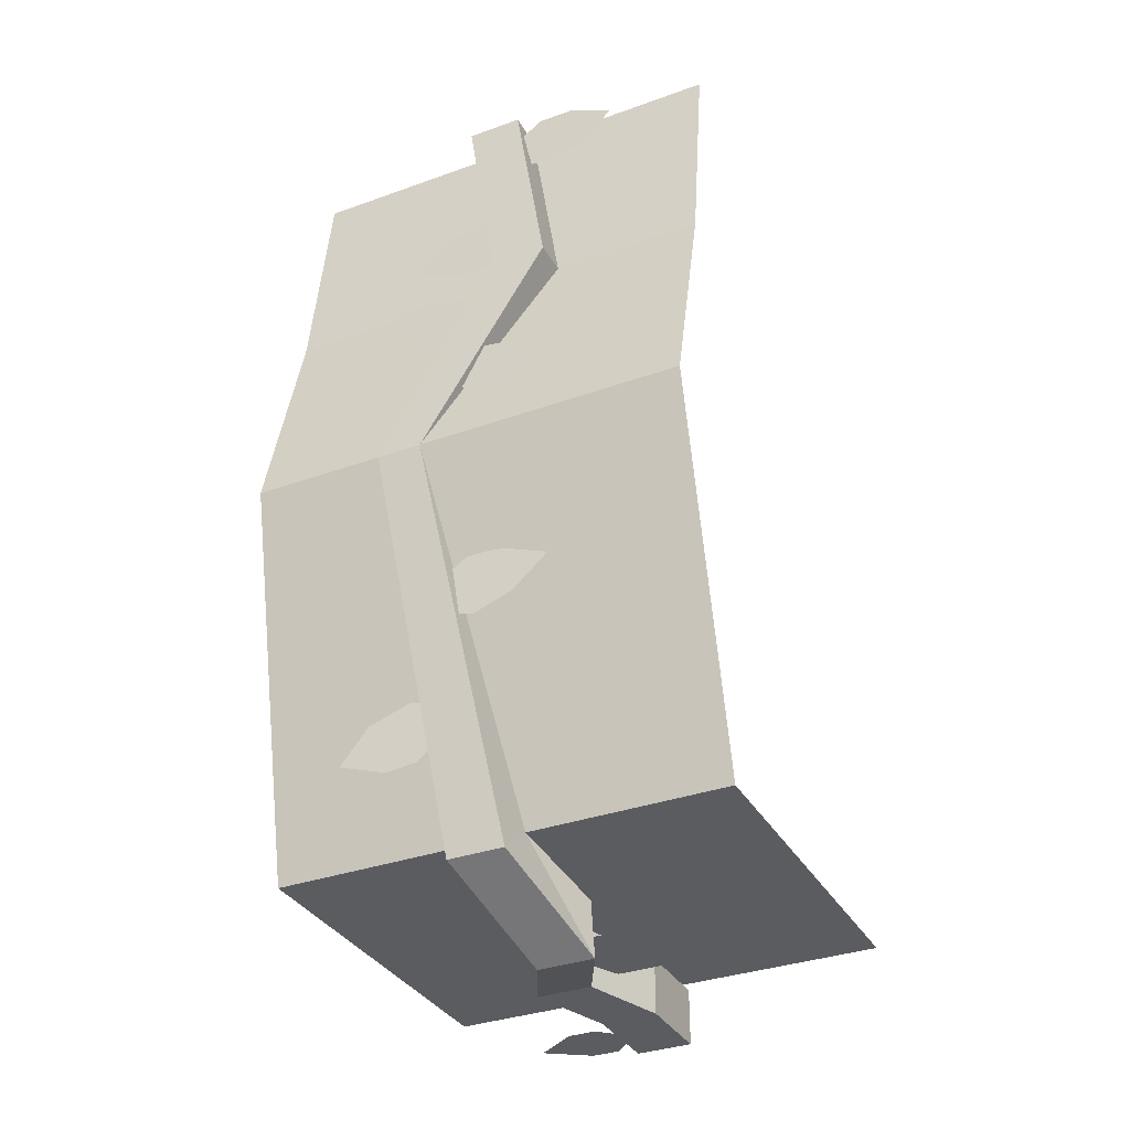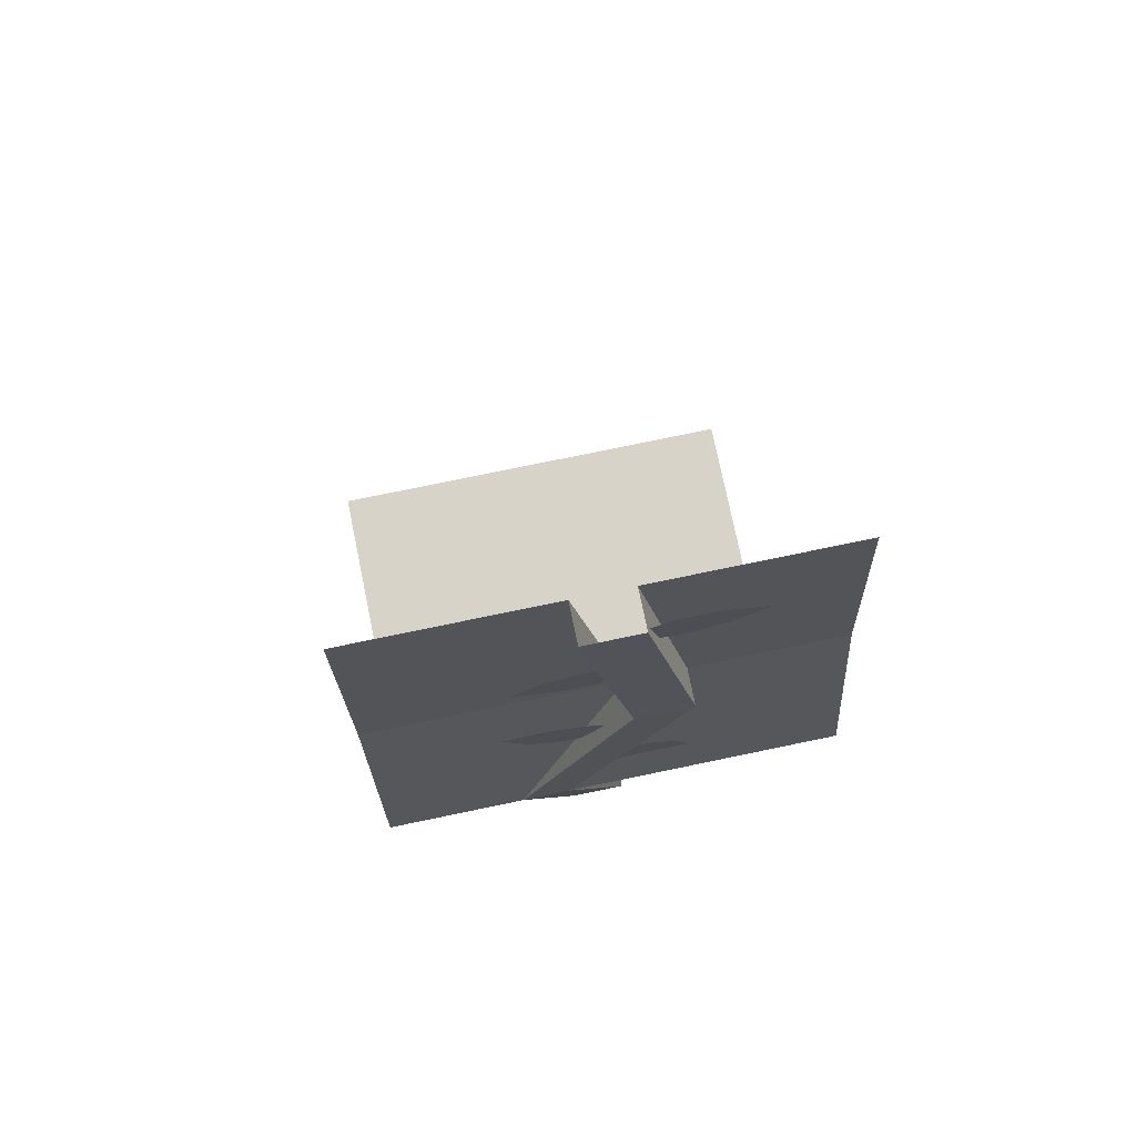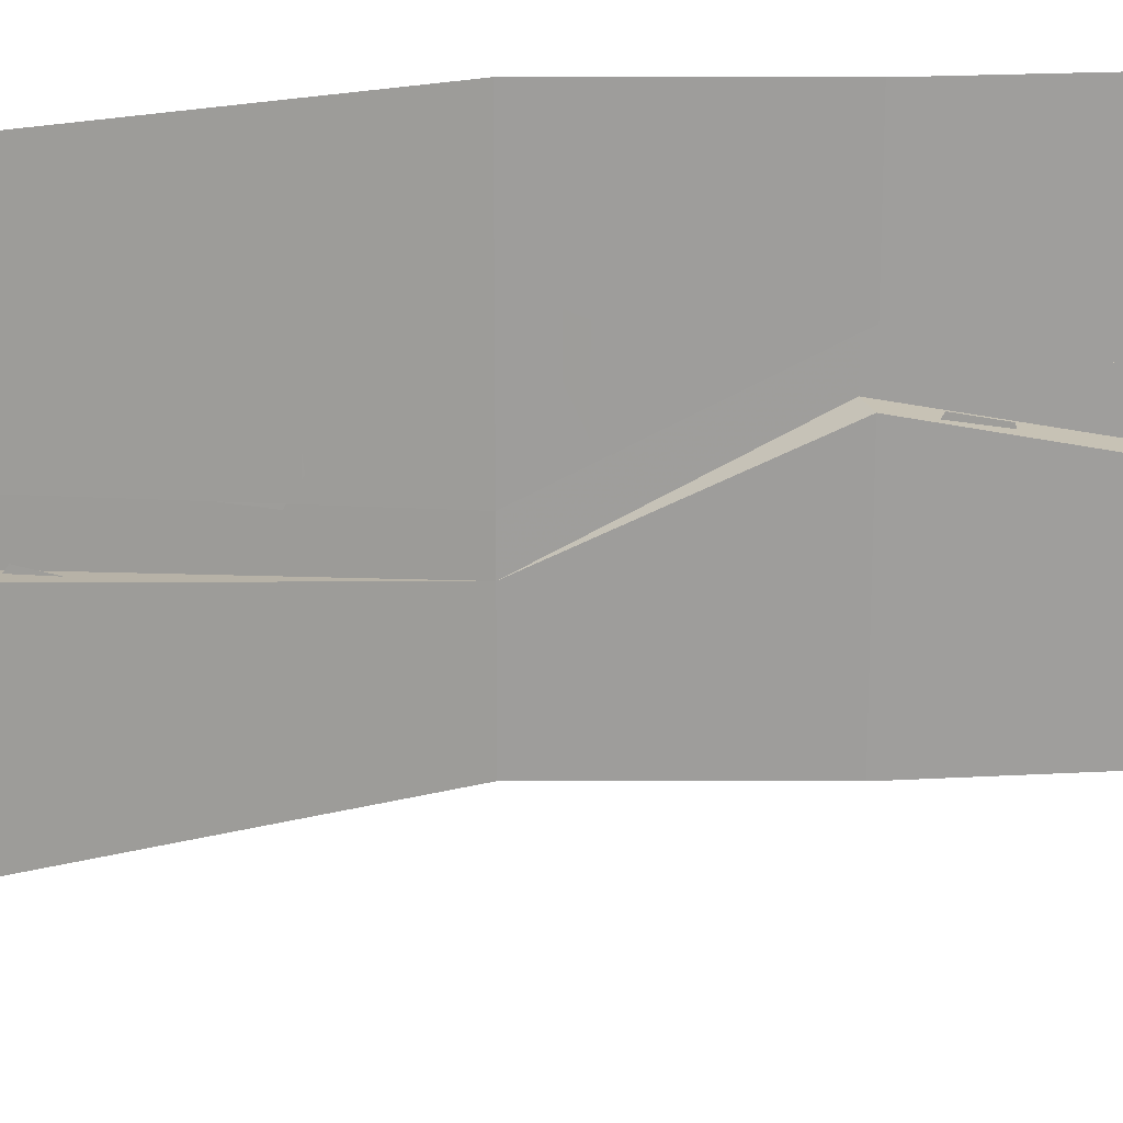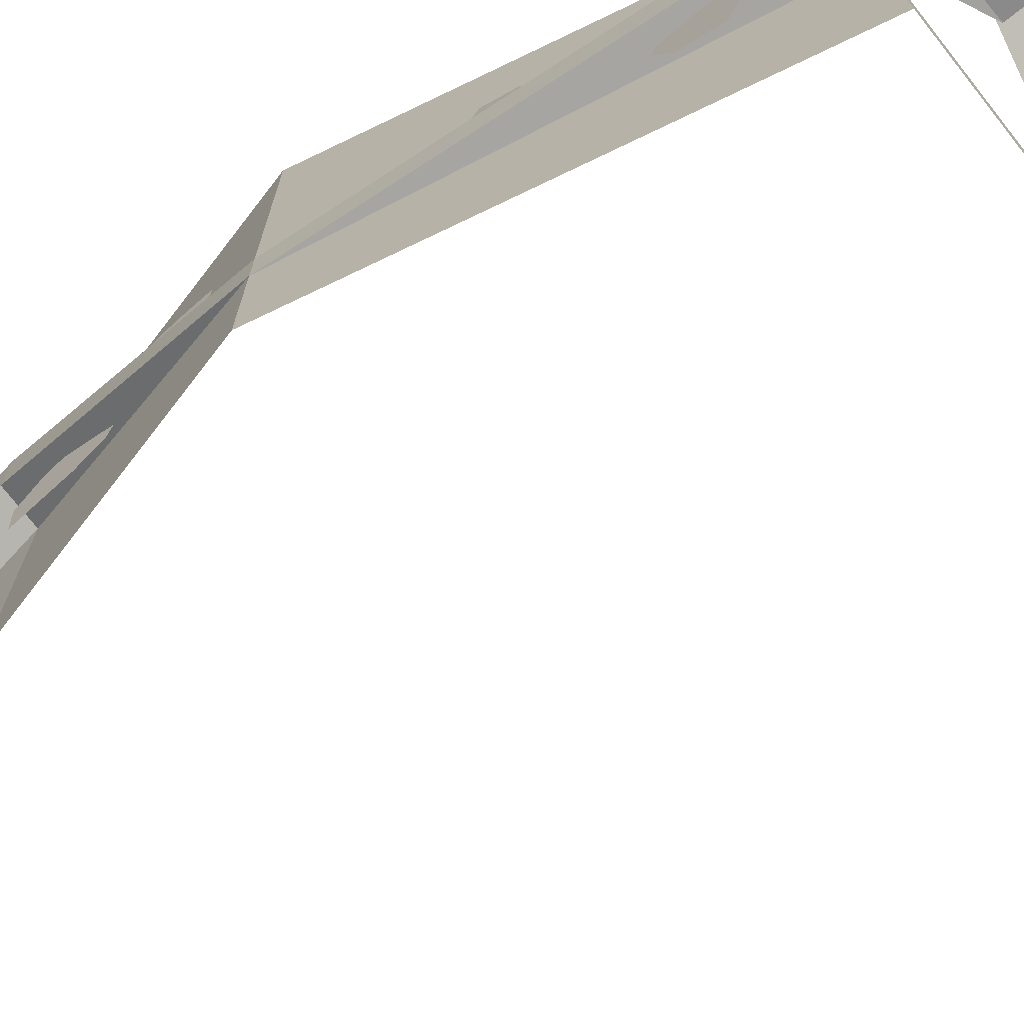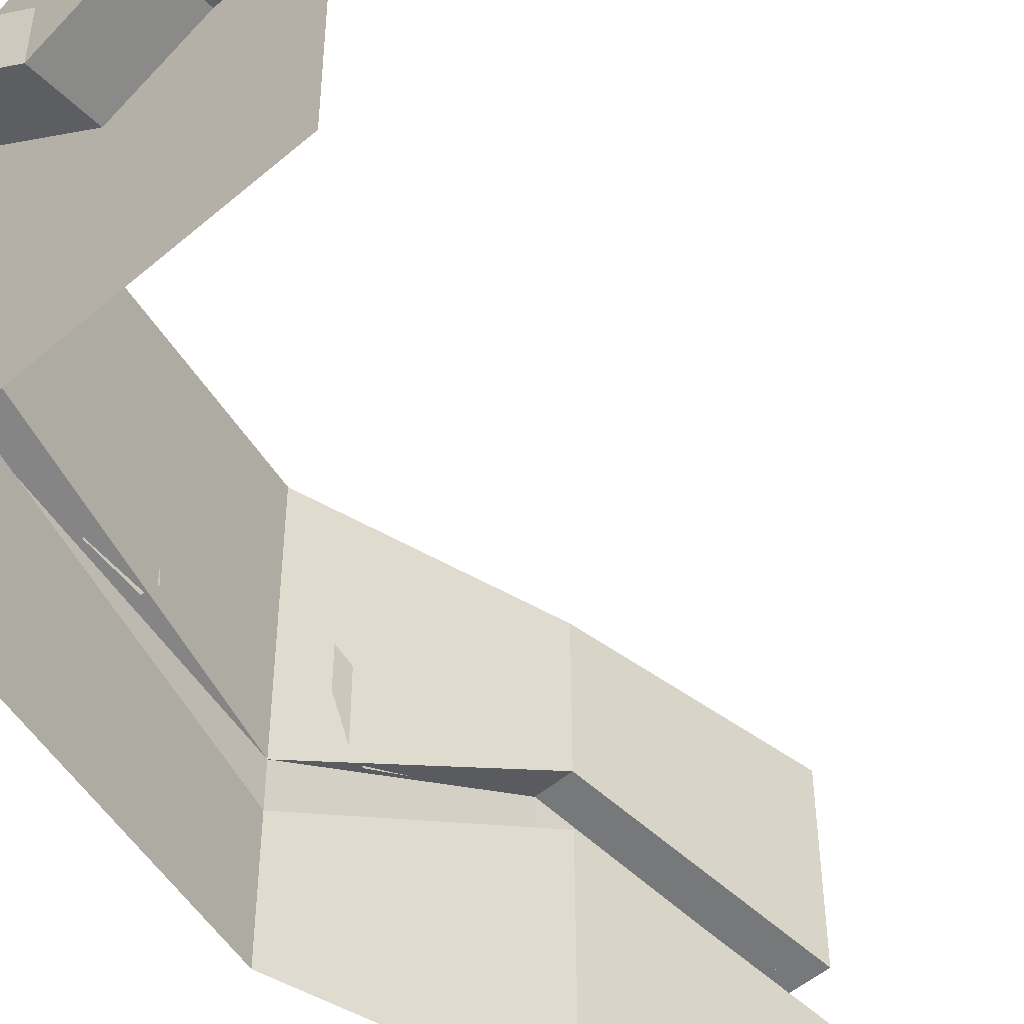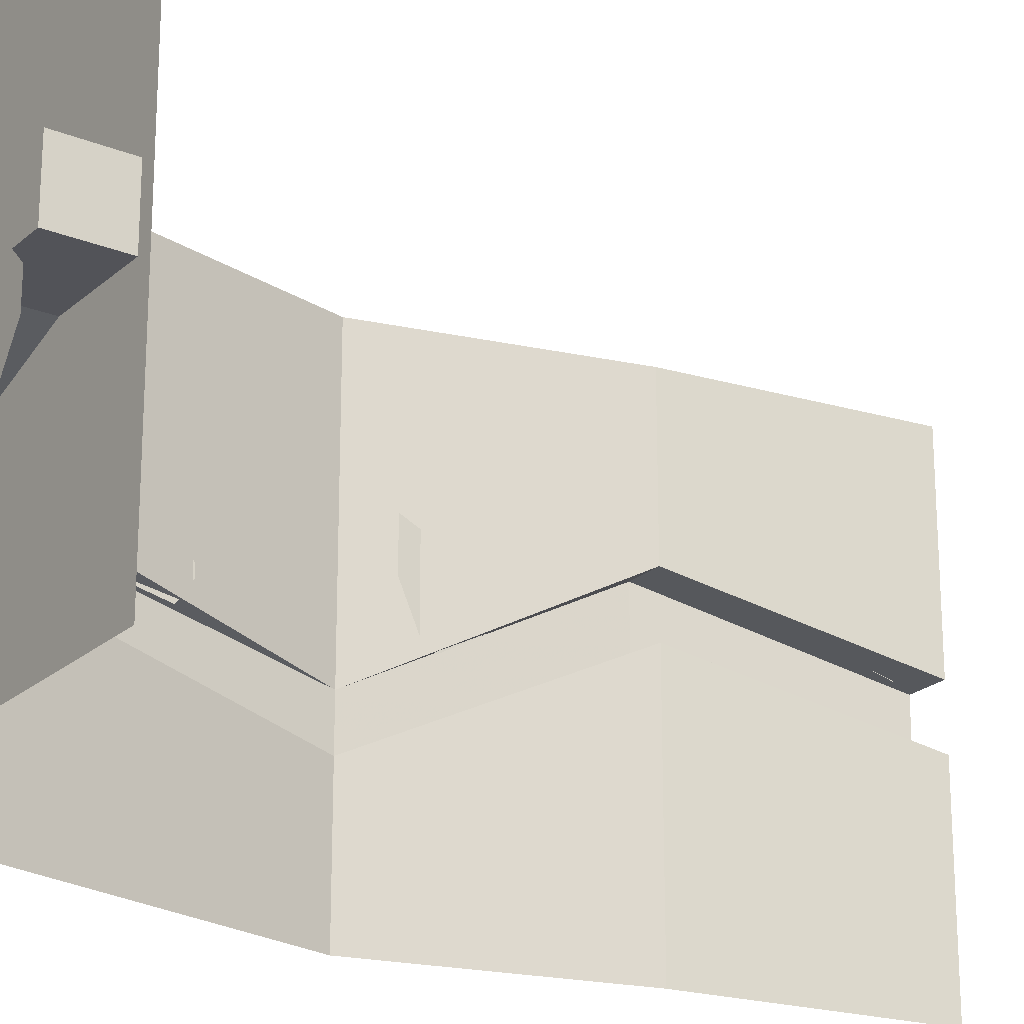
<metadata>
{"format":"obj","ext":"obj","renderer":"f3d","projection":"perspective","resolution":1024,"background":"white","views":[{"elev":-34.5,"azim":-64.2,"up":"+Y"},{"elev":76.3,"azim":-101.7,"up":"+Y"},{"elev":19.5,"azim":76.1,"up":"+Z"},{"elev":-73.6,"azim":-51.7,"up":"+Z"},{"elev":-50.3,"azim":43.3,"up":"+Z"},{"elev":-22.6,"azim":55.5,"up":"+Z"}]}
</metadata>
<code>
o unused/5008
v -39 0 64
v -39 0 8
v -48 -65 21
v -48 -65 64
v -64 -129 -13
v -64 -129 64
v -39 -240 8
v -39 -240 64
v 64 -240 64
v -39 -240 -8
v 64 -240 -64
v -39 -240 -64
v -64 -129 -26
v -64 -129 -64
v -48 -65 5
v -48 -65 -64
v -39 0 -8
v -39 0 -64
v -50 -249 -8
v -58 -65 21
v -58 -65 5
v -50 0 -8
v -50 0 8
v -50 -249 8
v -16 -266 16
v -16 -250 15
v 16 -258 0
v 16 -242 0
v 40 -258 8
v 40 -242 8
v 64 -242 8
v 64 -258 8
v 64 -258 -8
v 64 -242 -8
v 40 -242 -8
v 40 -258 -8
v 16 -258 -16
v 16 -242 -16
v -16 -266 0
v -16 -250 0
v 20 -254 6
v 20 -254 18
v 16 -254 30
v 4 -254 26
v -4 -254 18
v -4 -254 10
v 12 -254 2
v 48 -258 -8
v 44 -258 -12
v 44 -258 -20
v 52 -258 -32
v 60 -258 -20
v 60 -258 -12
v 56 -258 -8
v -31 -258 -12
v -27 -258 -20
v -15 -258 -28
v -11 -258 -16
v -15 -258 -4
v -19 -258 0
v -31 -258 -4
v -51 -215 -11
v -51 -203 -15
v -51 -202 -20
v -51 -206 -32
v -51 -216 -40
v -51 -221 -26
v -51 -220 -17
v -56 -91 -8
v -56 -79 -2
v -56 -75 -5
v -56 -70 -16
v -56 -71 -29
v -56 -84 -22
v -56 -90 -15
v -49 -52 4
v -49 -39 1
v -49 -38 -4
v -49 -41 -16
v -49 -50 -25
v -49 -56 -12
v -49 -56 -2
v -48 -6 9
v -48 -19 12
v -48 -20 17
v -48 -17 29
v -48 -8 38
v -48 -2 25
v -48 -2 15
v -60 -97 4
v -60 -109 -3
v -60 -113 0
v -60 -118 11
v -60 -118 24
v -60 -105 18
v -60 -98 11
v -56 -168 -7
v -56 -182 -4
v -56 -183 1
v -56 -179 12
v -56 -170 22
v -56 -165 9
v -56 -164 -1
f 1 2 3
f 1 3 4
f 4 3 5
f 4 5 6
f 6 5 7
f 6 7 8
f 8 7 9
f 9 7 10
f 9 10 11
f 11 10 12
f 12 10 13
f 12 13 14
f 14 13 15
f 14 15 16
f 16 15 17
f 16 17 18
f 10 19 13
f 13 19 5
f 13 5 20
f 13 20 21
f 13 21 15
f 15 21 22
f 15 22 17
f 20 3 2
f 20 2 23
f 20 23 21
f 21 23 22
f 3 20 5
f 5 24 7
f 7 24 25
f 7 25 26
f 26 25 27
f 26 27 28
f 28 27 29
f 28 29 30
f 30 29 31
f 31 29 32
f 31 32 33
f 31 33 34
f 34 33 35
f 35 33 36
f 35 36 37
f 35 37 38
f 38 37 39
f 38 39 40
f 40 39 19
f 40 19 10
f 5 19 24
f 24 19 25
f 25 19 39
f 25 39 37
f 25 37 27
f 27 37 36
f 27 36 29
f 29 36 33
f 29 33 32
f 41 42 43
f 41 43 44
f 41 44 45
f 41 45 46
f 41 46 47
f 48 49 50
f 48 50 51
f 48 51 52
f 48 52 53
f 48 53 54
f 55 56 57
f 55 57 58
f 55 58 59
f 55 59 60
f 55 60 61
f 62 63 64
f 62 64 65
f 62 65 66
f 62 66 67
f 62 67 68
f 69 70 71
f 69 71 72
f 69 72 73
f 69 73 74
f 69 74 75
f 76 77 78
f 76 78 79
f 76 79 80
f 76 80 81
f 76 81 82
f 83 84 85
f 83 85 86
f 83 86 87
f 83 87 88
f 83 88 89
f 90 91 92
f 90 92 93
f 90 93 94
f 90 94 95
f 90 95 96
f 97 98 99
f 97 99 100
f 97 100 101
f 97 101 102
f 97 102 103

</code>
